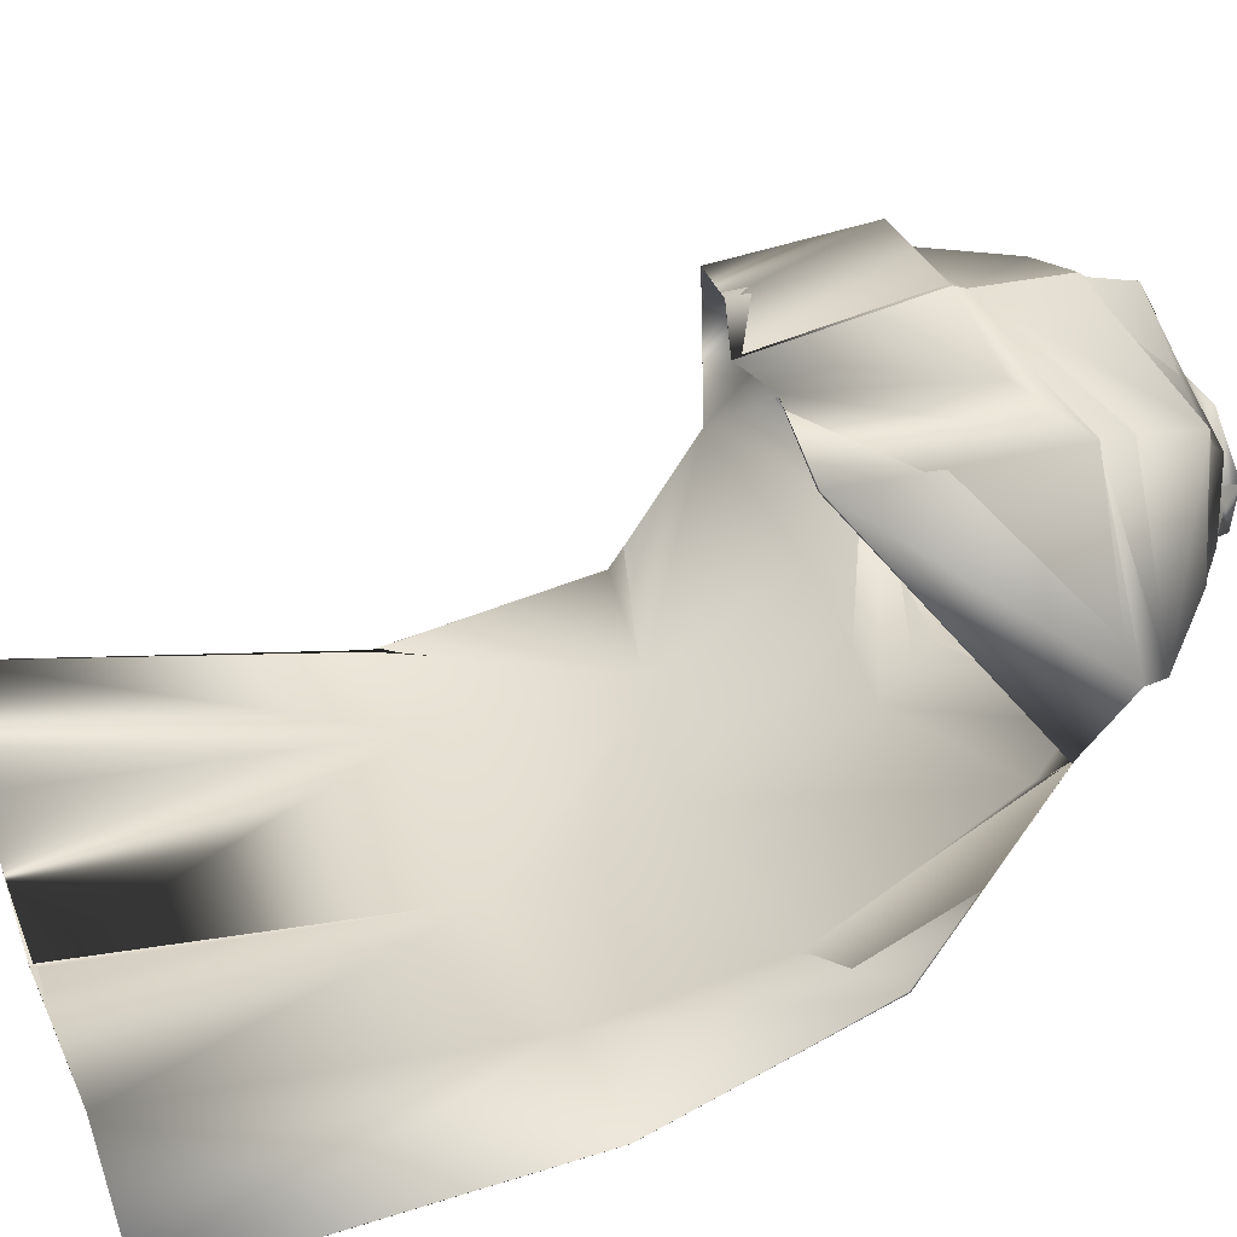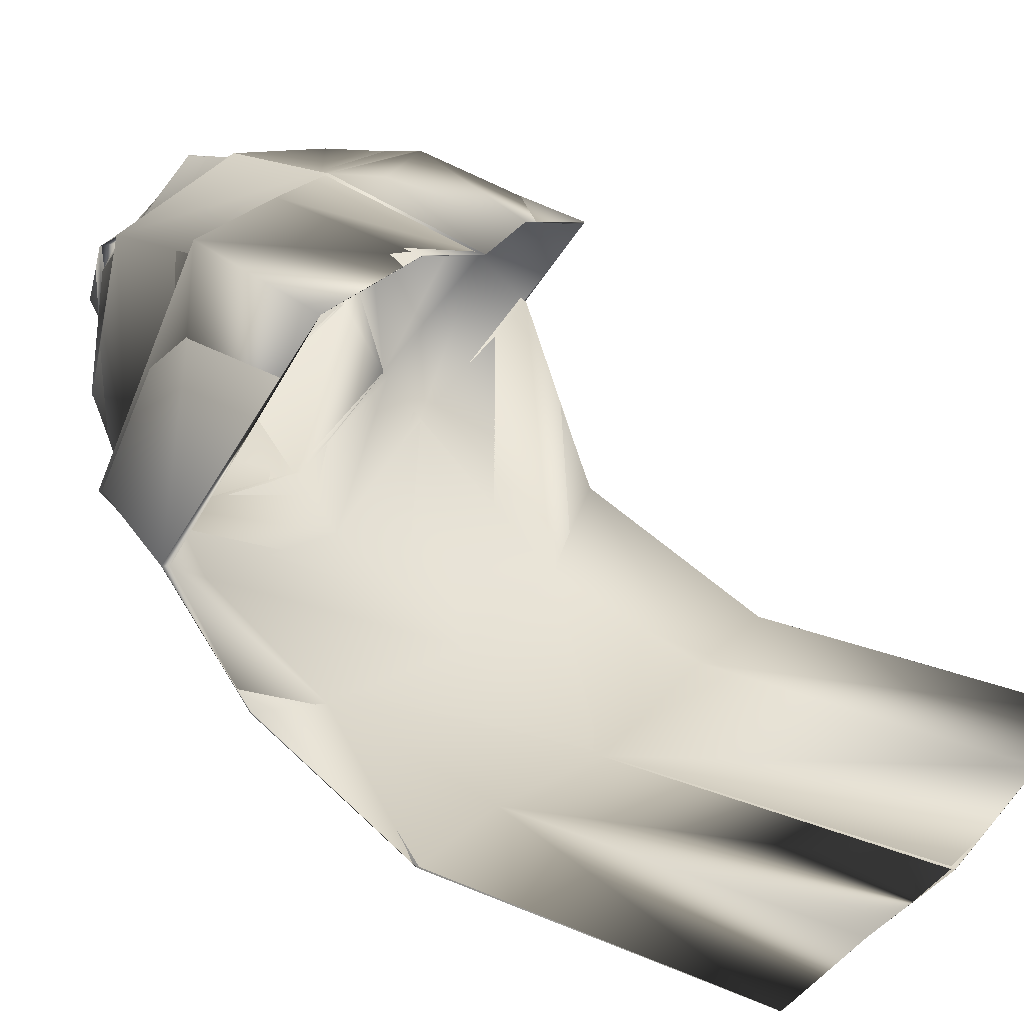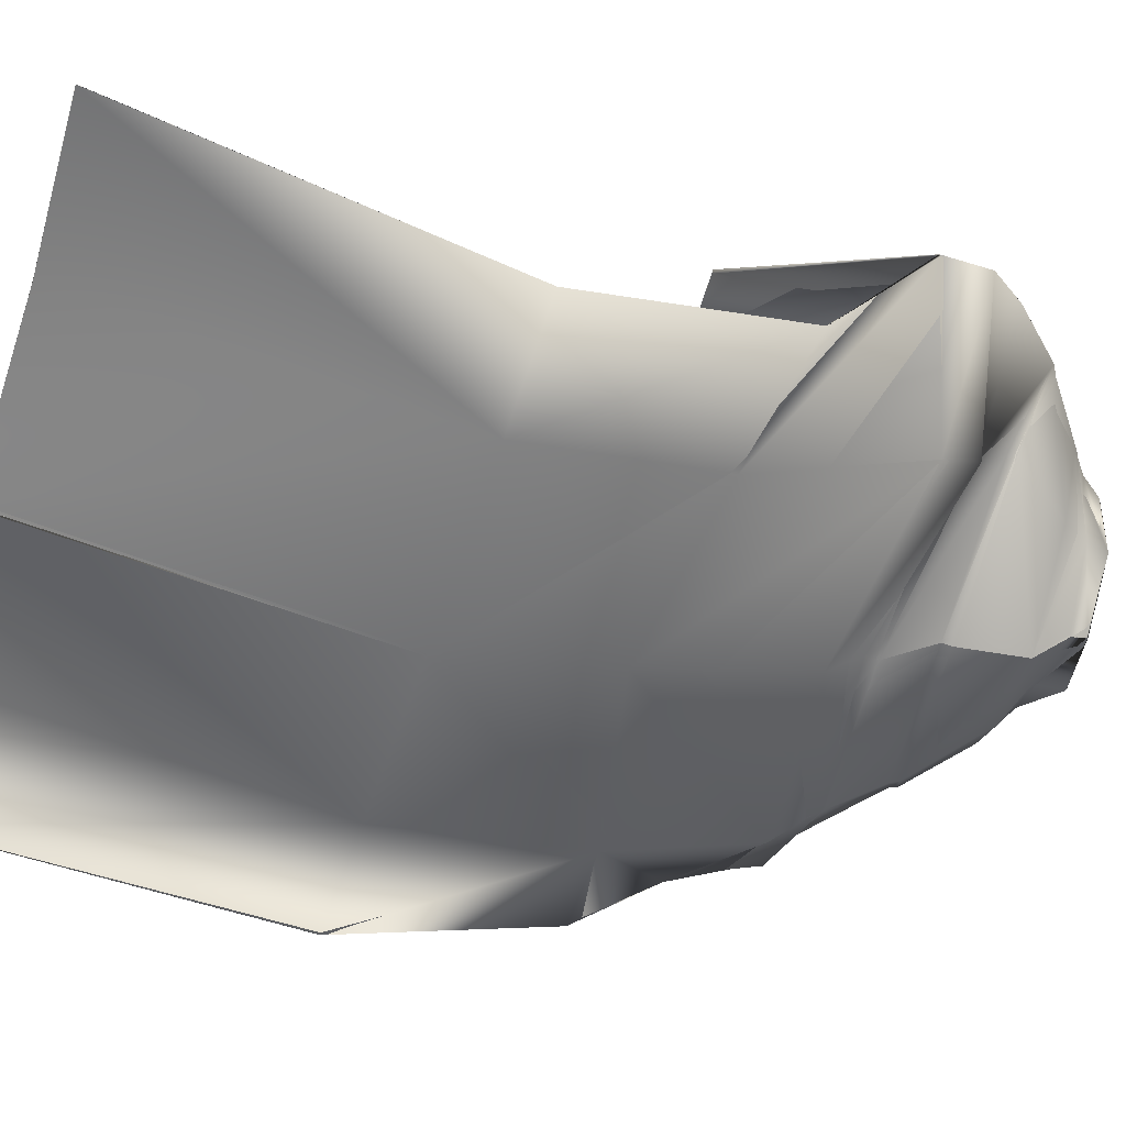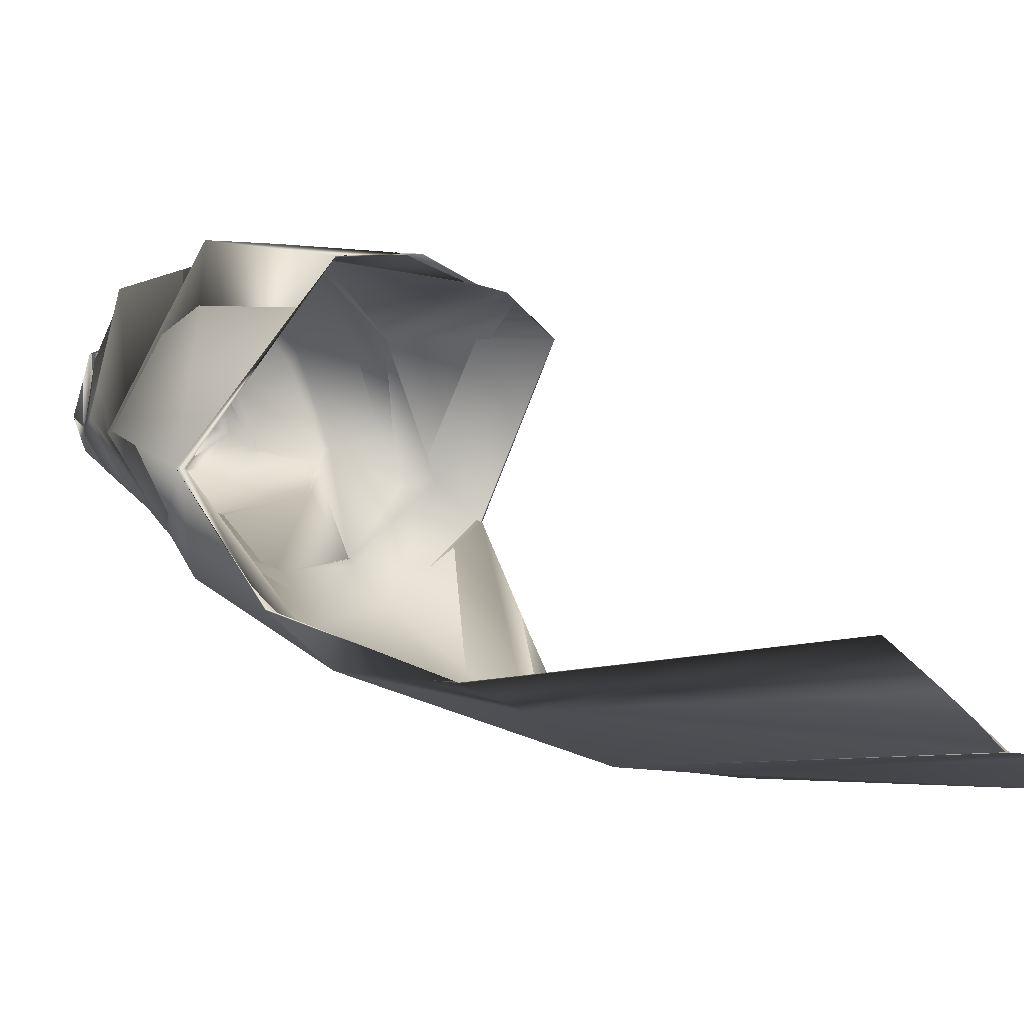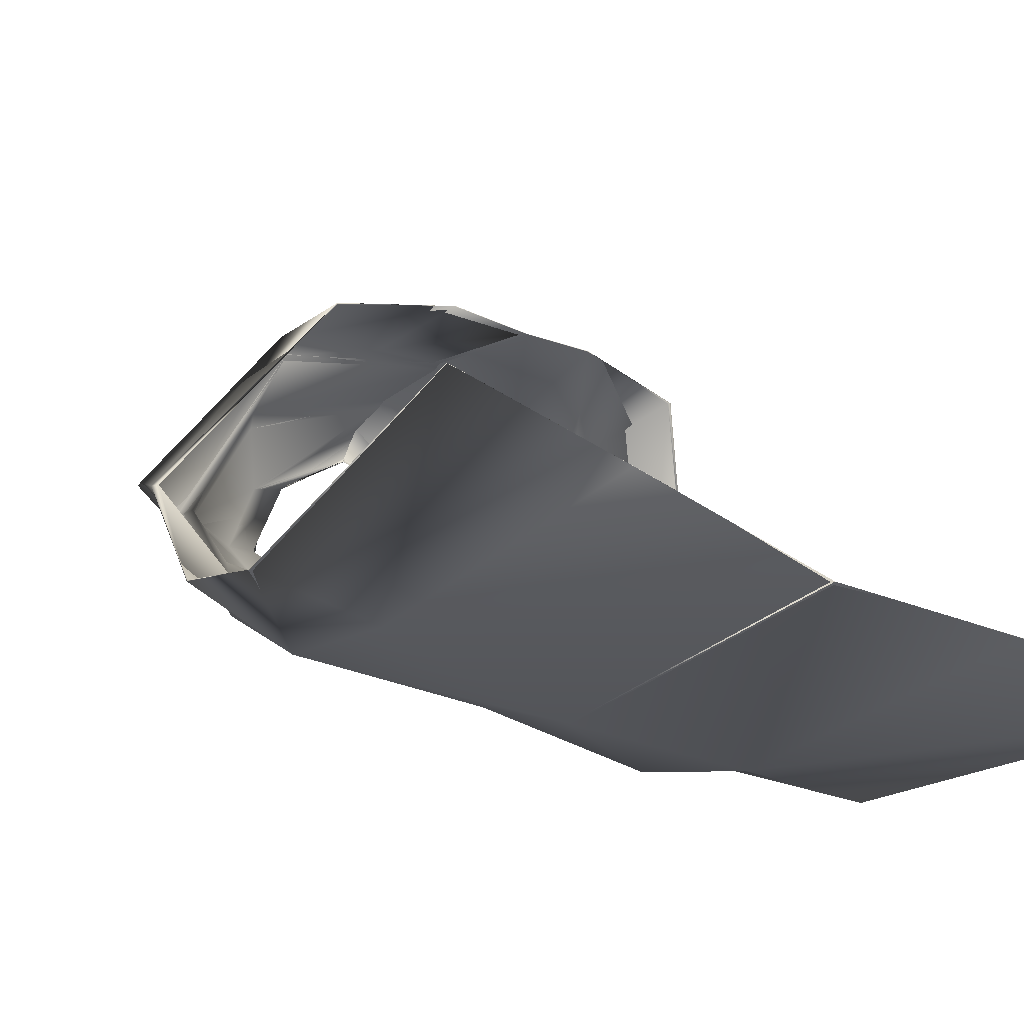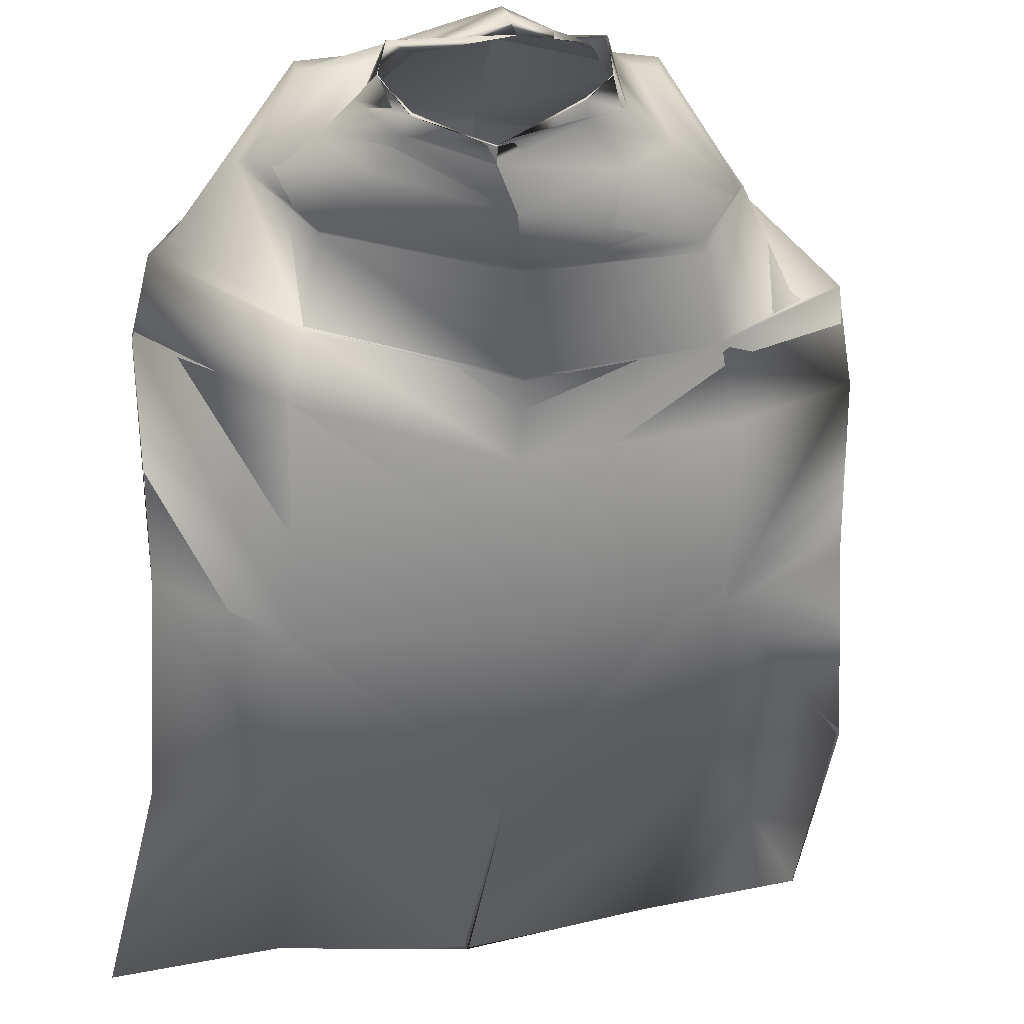
<metadata>
{"format":"obj","ext":"obj","renderer":"f3d","projection":"perspective","resolution":1024,"background":"white","views":[{"elev":25.1,"azim":69.5,"up":"+Z"},{"elev":32.0,"azim":-57.6,"up":"+Z"},{"elev":-66.4,"azim":71.8,"up":"+Z"},{"elev":-2.8,"azim":-64.2,"up":"+Z"},{"elev":-21.4,"azim":-32.2,"up":"+Z"},{"elev":-35.7,"azim":173.6,"up":"+Z"}]}
</metadata>
<code>
o Capa_Jump_Cylinder.006
v 0.1245 2.829 -0.1489
v 0.115 2.872 -0.1508
v 0.2002 2.809 -0.07261
v 0.1685 2.851 -0.06029
v 0.1121 2.786 0.05665
v 0.1542 2.809 0.05576
v 0.1564 2.777 -0.1915
v 0.2485 2.769 -0.1106
v 0.2068 2.794 0.007758
v 0.2404 2.663 -0.2001
v 0.352 2.689 -0.1072
v 0.2856 2.725 0.05904
v 0.2505 2.575 -0.3203
v 0.4638 2.576 -0.1728
v 0.3188 2.538 0.1144
v 0.2664 2.504 -0.4097
v 0.5116 2.426 -0.2438
v 0.2873 2.164 0.07764
v 0.2312 2.188 -0.6255
v 0.4543 2.238 -0.572
v 0.2105 1.856 -0.6943
v 0.4423 1.857 -0.726
v 0.1211 2.178 0.148
v 0.2904 2.711 0.08309
v 0.3697 2.683 -0.0998
v 0.2368 2.647 -0.1975
v 0.3315 2.535 0.111
v 0.4903 2.514 -0.162
v 0.2567 2.569 -0.3343
v 0.1573 2.491 0.1382
v 0.2151 1.201 -0.6667
v 0.5114 1.194 -0.7386
v 0.1259 2.83 -0.1589
v 0.1177 2.871 -0.1564
v 0.1925 2.804 -0.07919
v 0.1672 2.853 -0.05999
v 0.1213 2.786 0.05425
v 0.1553 2.809 0.05634
v 0.146 2.777 -0.1776
v 0.2462 2.773 -0.1081
v 0.1983 2.803 0.004488
v 0.2407 2.66 -0.1995
v 0.3512 2.695 -0.1084
v 0.2853 2.728 0.05982
v 0.2504 2.574 -0.3211
v 0.4621 2.585 -0.1739
v 0.3168 2.541 0.1116
v 0.2692 2.501 -0.4106
v 0.5135 2.423 -0.2431
v 0.2934 2.165 0.08027
v 0.231 2.186 -0.6257
v 0.4561 2.24 -0.5738
v 0.2098 1.858 -0.7067
v 0.4425 1.857 -0.7262
v 0.1208 2.179 0.1472
v 0.2917 2.72 0.08606
v 0.3666 2.688 -0.1018
v 0.2343 2.647 -0.1926
v 0.326 2.537 0.105
v 0.4946 2.53 -0.1623
v 0.2558 2.579 -0.332
v 0.1575 2.493 0.1372
v 0.2147 1.201 -0.6668
v 0.5109 1.194 -0.7385
v -0.0109 2.849 -0.2186
v -0.008347 2.876 -0.2106
v -0.1461 2.854 -0.1203
v -0.1343 2.907 -0.1279
v -0.2062 2.854 -0.09243
v -0.1781 2.903 -0.07121
v -0.1575 2.848 0.04594
v -0.1745 2.871 0.04126
v -0.03107 2.816 0.1249
v -0.0465 2.792 0.1076
v -0.04814 2.792 -0.2611
v -0.2099 2.811 -0.172
v -0.2796 2.809 -0.1118
v -0.2193 2.83 0.02315
v -0.02377 2.782 0.1789
v -0.06886 2.671 -0.2571
v -0.3423 2.692 -0.1961
v -0.3983 2.718 -0.1044
v -0.2735 2.746 0.1103
v -0.02353 2.699 0.1951
v -0.08405 2.541 -0.3608
v -0.3859 2.569 -0.2865
v -0.511 2.556 -0.1845
v -0.3114 2.53 0.1712
v -0.006394 2.508 0.2074
v -0.09235 2.444 -0.4508
v -0.4259 2.484 -0.3733
v -0.6319 2.389 -0.2058
v -0.3521 2.265 0.155
v -0.01524 2.17 0.1457
v -0.1182 2.149 -0.5758
v -0.4439 2.214 -0.5223
v -0.6332 2.224 -0.4266
v -0.1396 1.856 -0.6824
v -0.472 1.858 -0.5705
v -0.7038 1.856 -0.5373
v -0.14 2.212 0.1856
v -0.07153 2.652 -0.2496
v -0.276 2.74 0.1395
v -0.4041 2.71 -0.09508
v -0.349 2.672 -0.1992
v -0.01979 2.683 0.2049
v -0.08854 2.52 -0.3536
v -0.01197 2.489 0.212
v -0.3256 2.523 0.1989
v -0.5867 2.542 -0.1377
v -0.3854 2.569 -0.2858
v -0.1401 2.492 0.2095
v -0.1339 1.198 -0.6474
v -0.4665 1.201 -0.5475
v -0.7585 1.198 -0.4685
v -0.01125 2.847 -0.2195
v -0.009384 2.879 -0.2092
v -0.1457 2.854 -0.1199
v -0.1359 2.906 -0.1312
v -0.2072 2.852 -0.09173
v -0.1767 2.904 -0.07231
v -0.1525 2.848 0.04636
v -0.1755 2.871 0.04034
v -0.03572 2.816 0.1251
v -0.04777 2.792 0.1097
v -0.04732 2.792 -0.2603
v -0.2096 2.812 -0.1713
v -0.2783 2.811 -0.1097
v -0.2227 2.826 0.02382
v -0.02644 2.78 0.1786
v -0.06863 2.671 -0.257
v -0.3416 2.693 -0.1966
v -0.3975 2.718 -0.1047
v -0.2739 2.745 0.111
v -0.02285 2.698 0.1941
v -0.08361 2.541 -0.3605
v -0.3844 2.571 -0.2892
v -0.5099 2.555 -0.1856
v -0.3126 2.53 0.1716
v -0.007034 2.507 0.2073
v -0.08862 2.447 -0.4533
v -0.4234 2.476 -0.3743
v -0.6233 2.379 -0.2057
v -0.3526 2.262 0.1579
v -0.0152 2.171 0.1453
v -0.1243 2.151 -0.5717
v -0.4441 2.213 -0.5233
v -0.6341 2.224 -0.4292
v -0.1396 1.857 -0.6824
v -0.4758 1.858 -0.5839
v -0.7046 1.856 -0.5369
v -0.1409 2.211 0.1846
v -0.0711 2.652 -0.2494
v -0.2768 2.731 0.137
v -0.4048 2.711 -0.09411
v -0.3491 2.674 -0.202
v -0.01954 2.683 0.2047
v -0.08657 2.518 -0.352
v -0.0102 2.489 0.2112
v -0.3246 2.533 0.2052
v -0.5864 2.55 -0.1408
v -0.3856 2.567 -0.2905
v -0.1491 2.497 0.2202
v -0.1337 1.198 -0.6474
v -0.4664 1.201 -0.5476
v -0.7587 1.198 -0.4684
f 65 1 66
f 1 3 2
f 3 5 4
f 5 73 74
f 5 9 79
f 3 8 5
f 1 7 8
f 65 75 1
f 9 12 79
f 8 11 9
f 7 10 11
f 75 80 10
f 24 15 89
f 25 14 24
f 26 13 25
f 102 85 26
f 30 23 94
f 28 17 18
f 29 16 28
f 107 90 29
f 16 19 17
f 90 95 16
f 19 21 20
f 95 98 19
f 27 18 23
f 11 25 24
f 10 26 25
f 80 102 10
f 12 24 106
f 14 28 15
f 13 29 28
f 85 107 13
f 27 30 108
f 22 21 32
f 21 98 31
f 116 117 33
f 33 34 35
f 35 36 38
f 37 38 125
f 37 124 130
f 35 37 40
f 33 35 40
f 116 33 126
f 41 130 44
f 40 41 43
f 39 40 43
f 126 39 42
f 56 157 140
f 57 56 46
f 58 57 45
f 153 58 136
f 62 159 145
f 60 59 50
f 61 60 48
f 158 61 141
f 48 49 51
f 141 48 146
f 51 52 53
f 146 51 149
f 59 62 55
f 43 44 56
f 42 43 57
f 131 42 153
f 44 135 157
f 46 47 60
f 45 46 60
f 136 45 158
f 59 159 62
f 54 64 53
f 53 63 164
f 6 74 125
f 94 23 145
f 32 31 64
f 2 4 34
f 66 2 34
f 4 6 36
f 18 17 49
f 17 20 52
f 22 32 64
f 31 113 164
f 23 18 50
f 20 22 52
f 65 66 67
f 67 68 69
f 69 70 72
f 71 72 74
f 71 73 78
f 69 71 77
f 67 69 77
f 65 67 76
f 78 79 84
f 77 78 82
f 76 77 82
f 75 76 81
f 103 106 89
f 104 103 87
f 105 104 86
f 102 105 85
f 112 108 94
f 110 109 92
f 111 110 92
f 107 111 90
f 91 92 96
f 90 91 95
f 96 97 100
f 95 96 98
f 109 112 101
f 82 83 103
f 81 82 104
f 80 81 105
f 83 84 106
f 87 88 109
f 86 87 110
f 85 86 111
f 109 88 112
f 100 115 99
f 99 114 113
f 116 118 117
f 118 120 119
f 120 122 123
f 122 124 125
f 122 129 124
f 120 128 122
f 118 127 128
f 116 126 127
f 129 134 135
f 128 133 129
f 127 132 133
f 126 131 132
f 154 139 140
f 155 138 154
f 156 137 155
f 153 136 156
f 163 152 145
f 161 143 160
f 162 142 143
f 158 141 162
f 142 147 143
f 141 146 142
f 147 150 151
f 146 149 147
f 160 144 152
f 133 155 154
f 132 156 155
f 131 153 156
f 134 154 157
f 138 161 160
f 137 162 161
f 136 158 162
f 139 160 163
f 151 150 166
f 150 149 164
f 72 123 125
f 89 140 159
f 94 145 152
f 73 124 79
f 115 166 165
f 102 153 80
f 68 119 70
f 79 130 135
f 106 157 89
f 66 117 68
f 74 125 73
f 85 136 102
f 113 164 98
f 70 121 72
f 93 144 92
f 92 143 148
f 100 151 166
f 75 126 65
f 114 165 164
f 108 159 94
f 101 152 144
f 80 131 126
f 97 148 151
f 65 116 117
f 84 135 106
f 1 2 66
f 3 4 2
f 5 6 4
f 6 5 74
f 73 5 79
f 8 9 5
f 3 1 8
f 75 7 1
f 12 84 79
f 11 12 9
f 8 7 11
f 7 75 10
f 106 24 89
f 14 15 24
f 13 14 25
f 85 13 26
f 108 30 94
f 27 28 18
f 16 17 28
f 90 16 29
f 19 20 17
f 95 19 16
f 21 22 20
f 98 21 19
f 30 27 23
f 12 11 24
f 11 10 25
f 102 26 10
f 84 12 106
f 28 27 15
f 14 13 28
f 107 29 13
f 15 27 108
f 89 15 108
f 21 31 32
f 98 113 31
f 117 34 33
f 34 36 35
f 37 35 38
f 124 37 125
f 41 37 130
f 37 41 40
f 39 33 40
f 33 39 126
f 130 135 44
f 41 44 43
f 42 39 43
f 131 126 42
f 47 56 140
f 56 47 46
f 57 46 45
f 58 45 136
f 55 62 145
f 49 60 50
f 60 49 48
f 61 48 141
f 49 52 51
f 48 51 146
f 52 54 53
f 51 53 149
f 50 59 55
f 57 43 56
f 58 42 57
f 42 58 153
f 56 44 157
f 47 59 60
f 61 45 60
f 45 61 158
f 47 140 59
f 140 159 59
f 64 63 53
f 149 53 164
f 38 6 125
f 23 55 145
f 31 63 64
f 4 36 34
f 117 66 34
f 6 38 36
f 50 18 49
f 49 17 52
f 54 22 64
f 63 31 164
f 55 23 50
f 22 54 52
f 66 68 67
f 68 70 69
f 71 69 72
f 73 71 74
f 73 79 78
f 71 78 77
f 76 67 77
f 75 65 76
f 83 78 84
f 78 83 82
f 81 76 82
f 80 75 81
f 88 103 89
f 103 88 87
f 104 87 86
f 105 86 85
f 101 112 94
f 109 93 92
f 91 111 92
f 111 91 90
f 92 97 96
f 91 96 95
f 99 96 100
f 96 99 98
f 93 109 101
f 104 82 103
f 105 81 104
f 102 80 105
f 103 83 106
f 110 87 109
f 111 86 110
f 107 85 111
f 88 89 108
f 112 88 108
f 115 114 99
f 98 99 113
f 118 119 117
f 120 121 119
f 121 120 123
f 123 122 125
f 129 130 124
f 128 129 122
f 120 118 128
f 118 116 127
f 130 129 135
f 133 134 129
f 128 127 133
f 127 126 132
f 157 154 140
f 138 139 154
f 137 138 155
f 136 137 156
f 159 163 145
f 143 144 160
f 161 162 143
f 141 142 162
f 147 148 143
f 146 147 142
f 148 147 151
f 149 150 147
f 163 160 152
f 134 133 154
f 133 132 155
f 132 131 156
f 135 134 157
f 139 138 160
f 138 137 161
f 137 136 162
f 140 139 159
f 139 163 159
f 150 165 166
f 165 150 164
f 74 72 125
f 108 89 159
f 101 94 152
f 124 130 79
f 114 115 165
f 153 131 80
f 119 121 70
f 84 79 135
f 157 140 89
f 117 119 68
f 125 124 73
f 136 153 102
f 164 149 98
f 121 123 72
f 144 143 92
f 97 92 148
f 115 100 166
f 126 116 65
f 113 114 164
f 159 145 94
f 93 101 144
f 75 80 126
f 100 97 151
f 66 65 117
f 135 157 106

</code>
